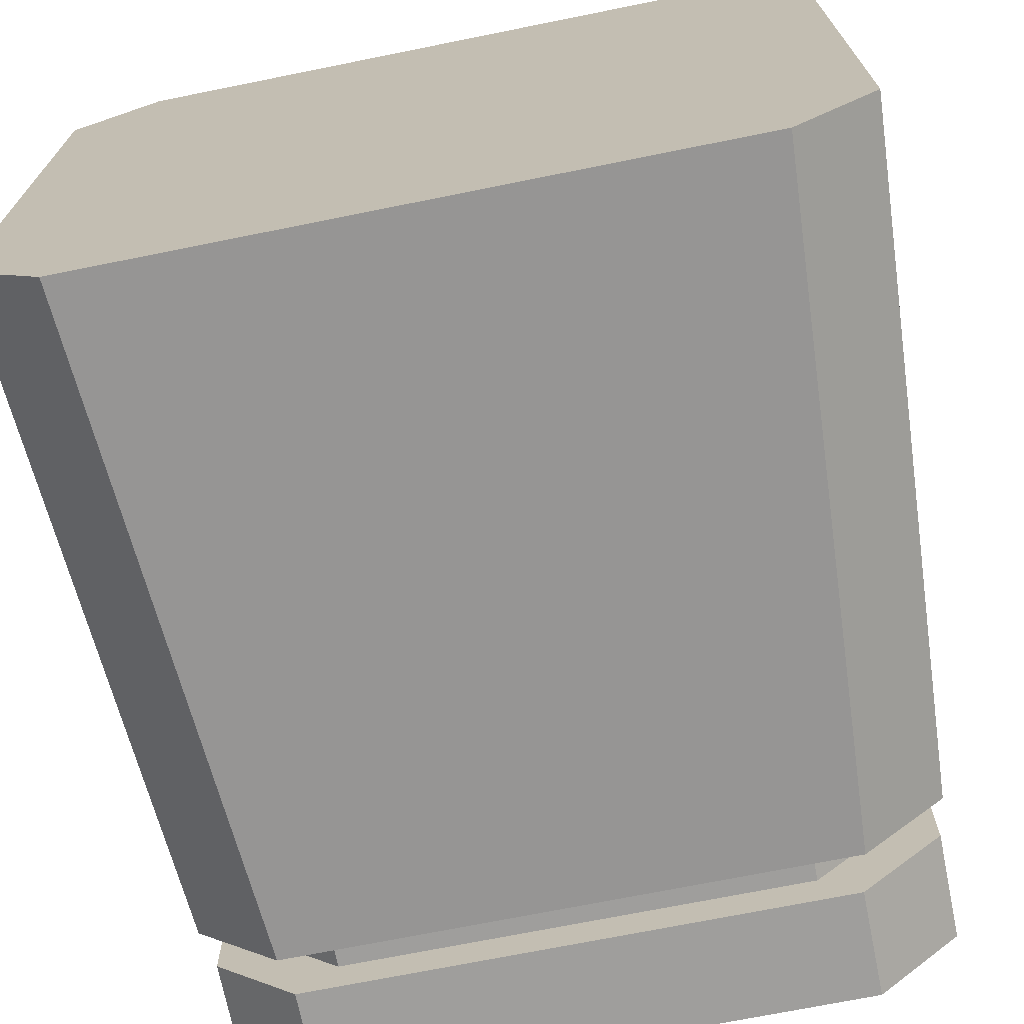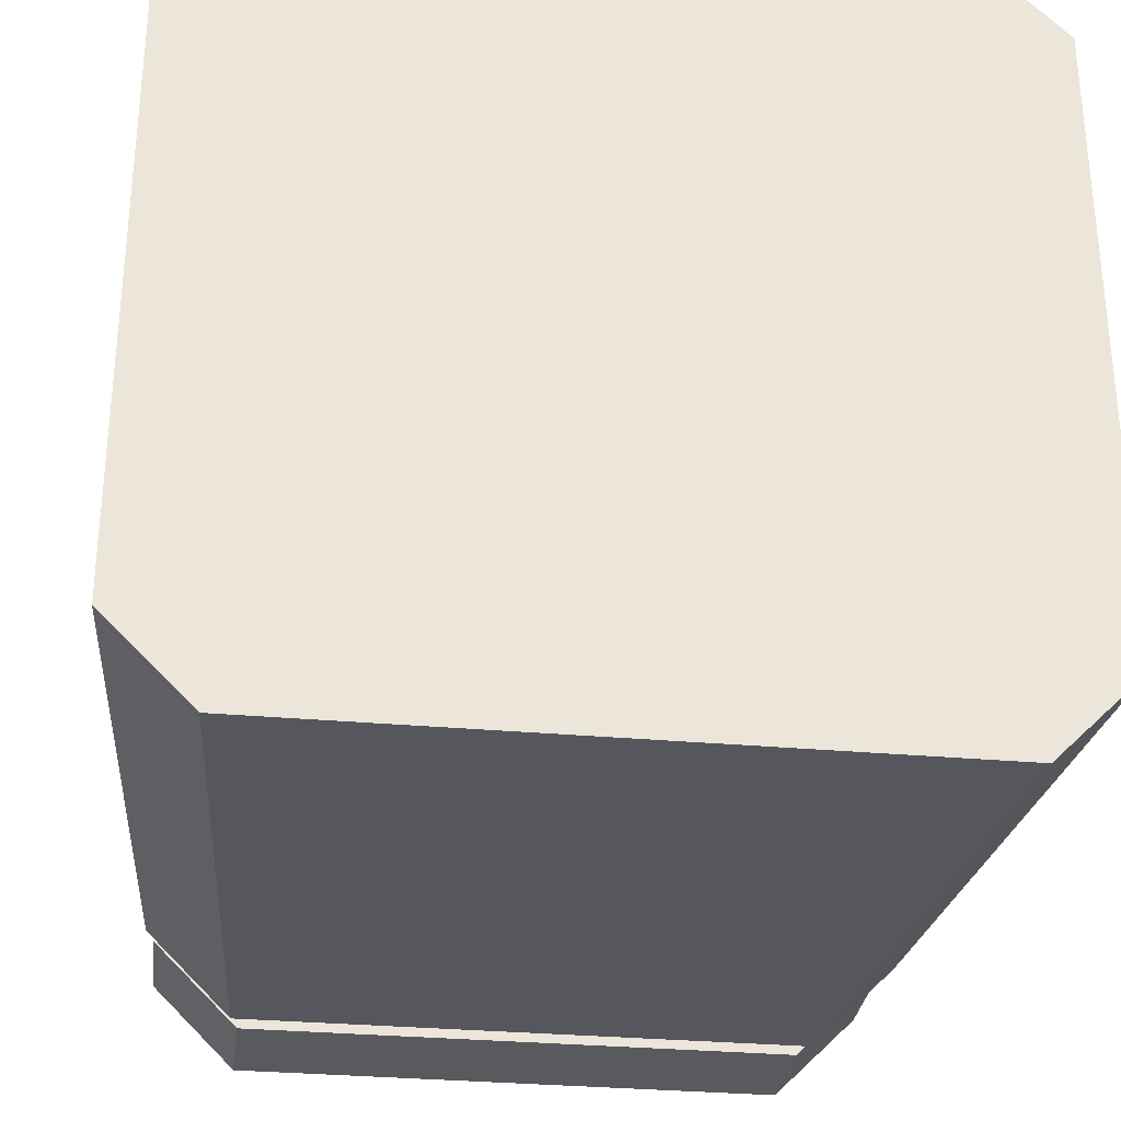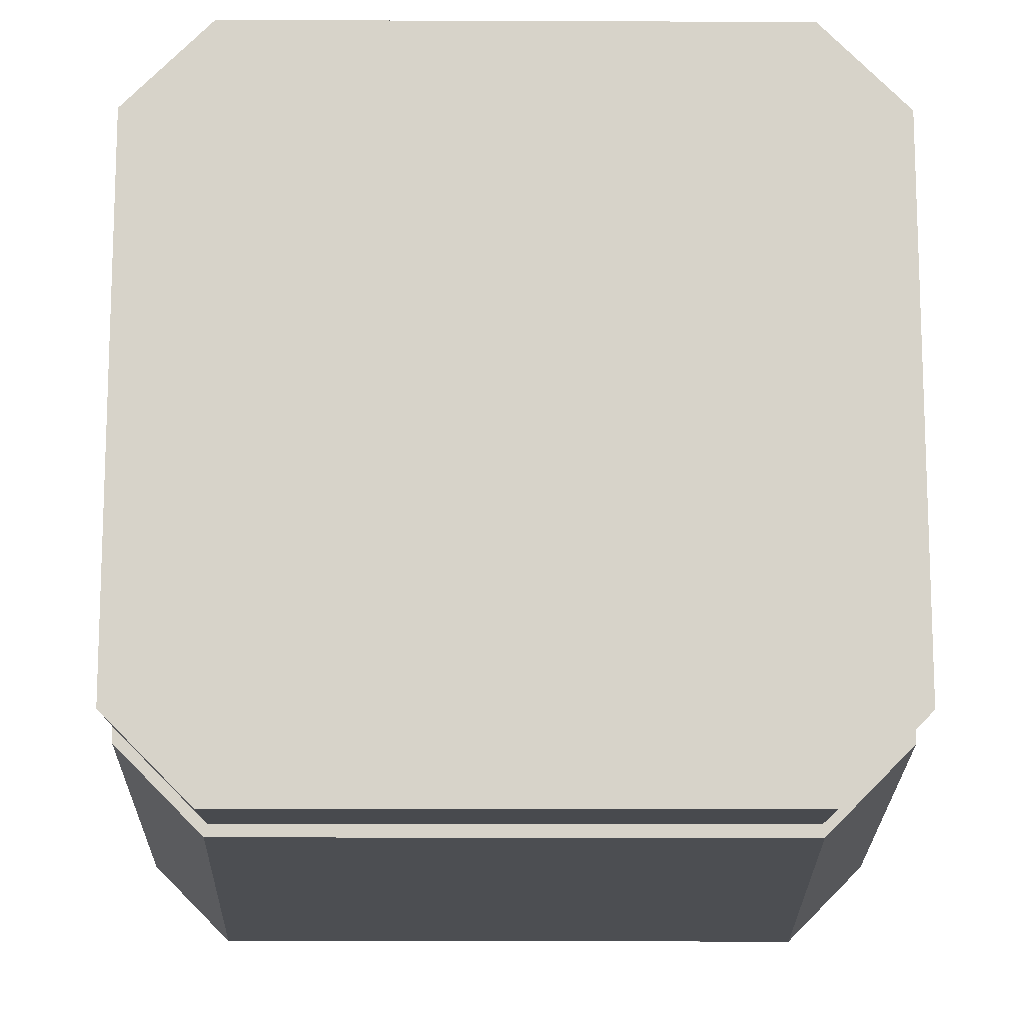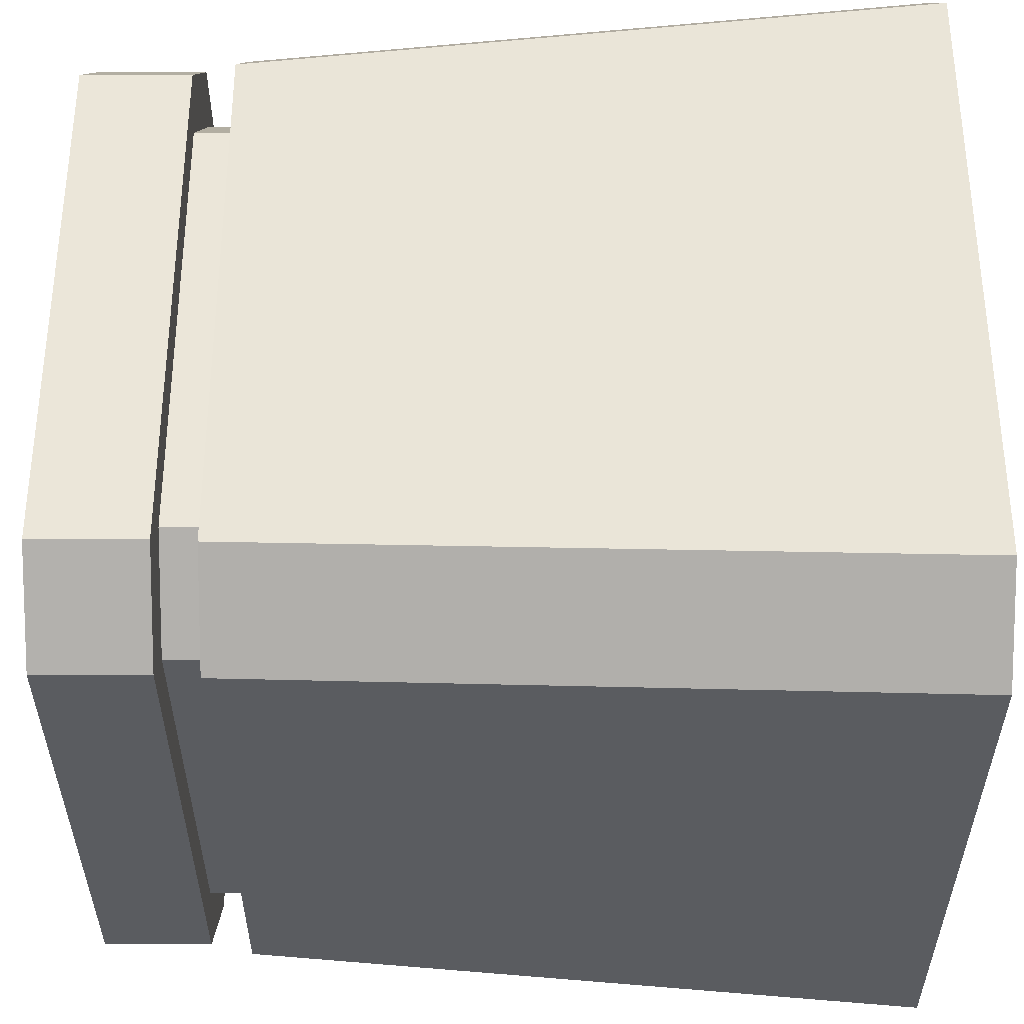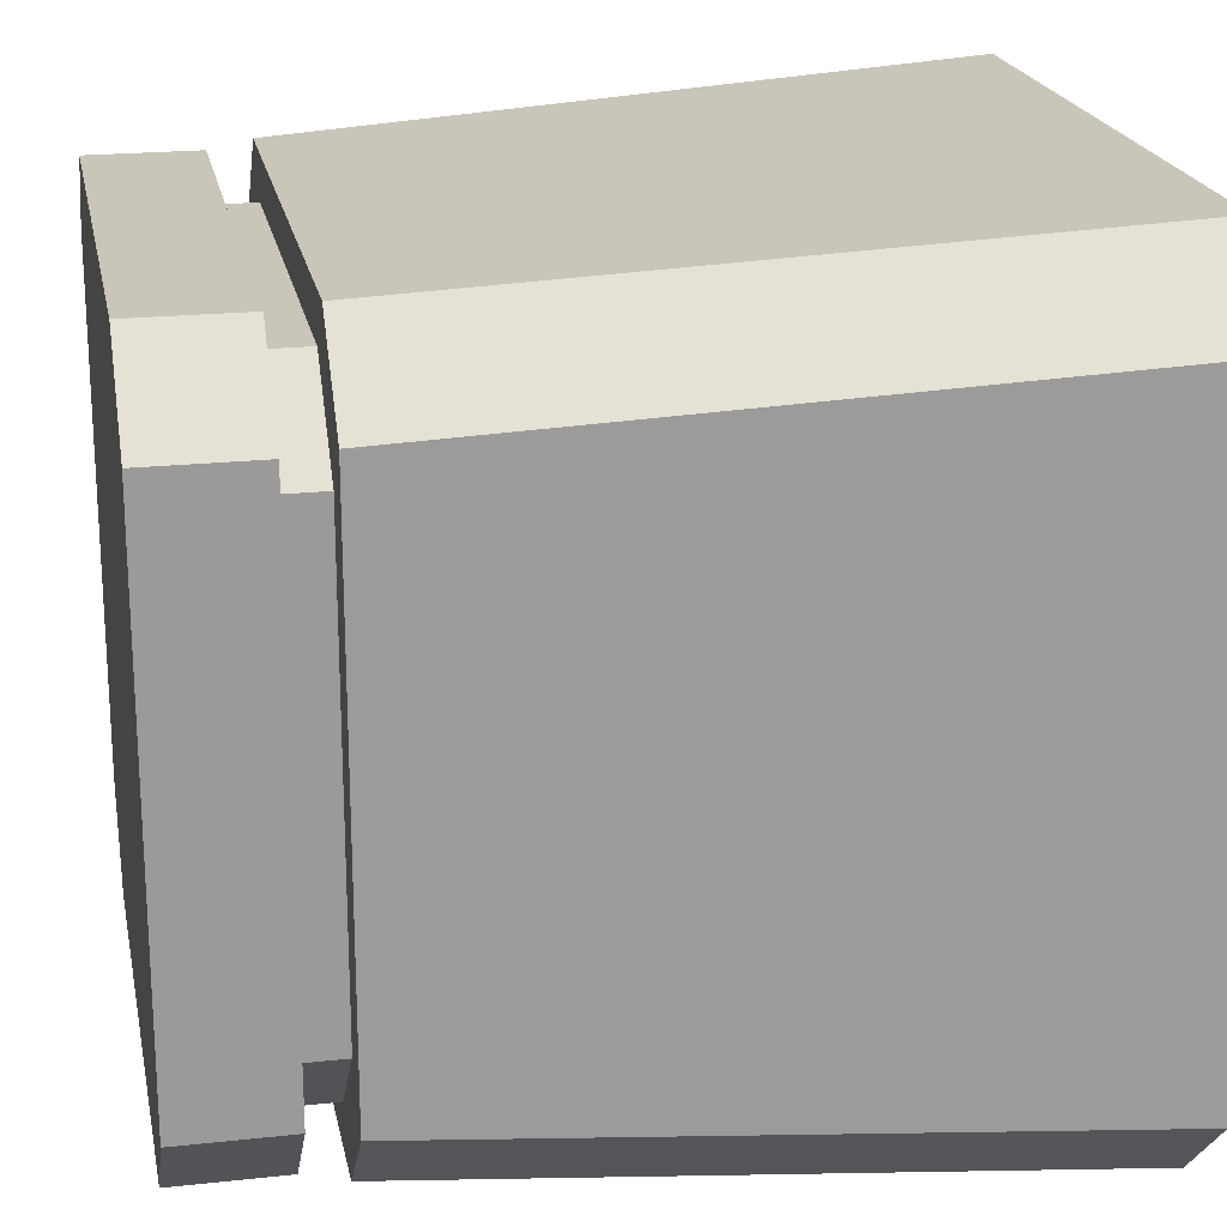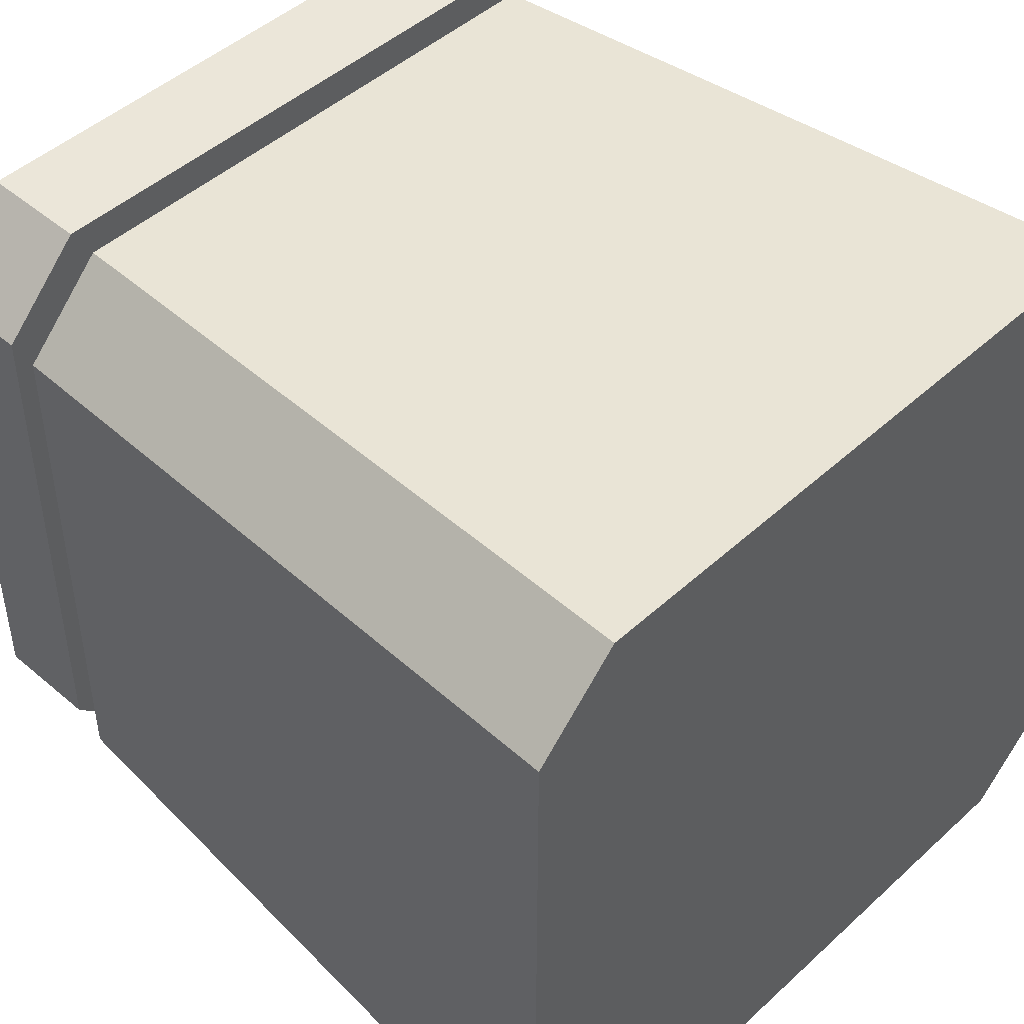
<metadata>
{"format":"obj","ext":"obj","renderer":"f3d","projection":"perspective","resolution":1024,"background":"white","views":[{"elev":-70.9,"azim":11.4,"up":"+Z"},{"elev":-31.0,"azim":-7.3,"up":"+Z"},{"elev":-13.3,"azim":179.5,"up":"+Z"},{"elev":55.7,"azim":-90.0,"up":"+Z"},{"elev":20.7,"azim":-101.1,"up":"+Z"},{"elev":46.7,"azim":-46.0,"up":"+Z"}]}
</metadata>
<code>
g default
v -0.9971 -0.003254 0.7644
v -0.7875 -0.003254 0.9741
v -0.8946 1.699 0.6615
v -0.6846 1.699 0.8715
v 1.003 -0.003254 0.7644
v 0.7933 -0.003254 0.9741
v 0.6903 1.699 0.8715
v 0.9003 1.699 0.6615
v -0.6846 1.699 -0.9234
v -0.8946 1.699 -0.7134
v -0.9971 -0.003254 -0.8163
v -0.7875 -0.003254 -1.026
v 0.9003 1.699 -0.7134
v 0.6903 1.699 -0.9234
v 1.003 -0.003254 -0.8163
v 0.7933 -0.003254 -1.026
v -0.7793 1.699 0.5467
v -0.5697 1.699 0.7563
v 0.5755 1.699 0.7563
v 0.7851 1.699 0.5467
v 0.7851 1.699 -0.5985
v 0.5755 1.699 -0.8081
v -0.5697 1.699 -0.8081
v -0.7793 1.699 -0.5985
v -0.7793 1.802 0.5467
v -0.5697 1.802 0.7563
v 0.5755 1.802 0.7563
v 0.7851 1.802 0.5467
v 0.7851 1.802 -0.5985
v 0.5755 1.802 -0.8081
v -0.5697 1.802 -0.8081
v -0.7793 1.802 -0.5985
v -0.8767 1.802 0.644
v -0.667 1.802 0.8536
v 0.6728 1.802 0.8536
v 0.8824 1.802 0.644
v 0.8824 1.802 -0.6959
v 0.6728 1.802 -0.9055
v -0.667 1.802 -0.9055
v -0.8767 1.802 -0.6959
v -0.8767 2.074 0.644
v -0.667 2.074 0.8536
v 0.8824 2.074 0.644
v 0.6728 2.074 0.8536
v 0.6728 2.074 -0.9055
v 0.8824 2.074 -0.6959
v -0.8767 2.074 -0.6959
v -0.667 2.074 -0.9055
g pCube3
f 5 6 2 1 11 12 16 15
f 41 42 44 43 46 45 48 47
f 1 2 4 3
f 3 4 18 17
f 6 5 8 7
f 7 8 20 19
f 9 10 24 23
f 10 9 12 11
f 13 14 22 21
f 14 13 15 16
f 17 18 26 25
f 19 20 28 27
f 21 22 30 29
f 23 24 32 31
f 25 26 34 33
f 27 28 36 35
f 29 30 38 37
f 31 32 40 39
f 33 34 42 41
f 35 36 43 44
f 37 38 45 46
f 39 40 47 48
f 4 2 6 7
f 9 14 16 12
f 8 5 15 13
f 10 11 1 3
f 4 7 19 18
f 8 13 21 20
f 14 9 23 22
f 10 3 17 24
f 18 19 27 26
f 20 21 29 28
f 22 23 31 30
f 24 17 25 32
f 26 27 35 34
f 28 29 37 36
f 30 31 39 38
f 32 25 33 40
f 34 35 44 42
f 36 37 46 43
f 38 39 48 45
f 40 33 41 47

</code>
